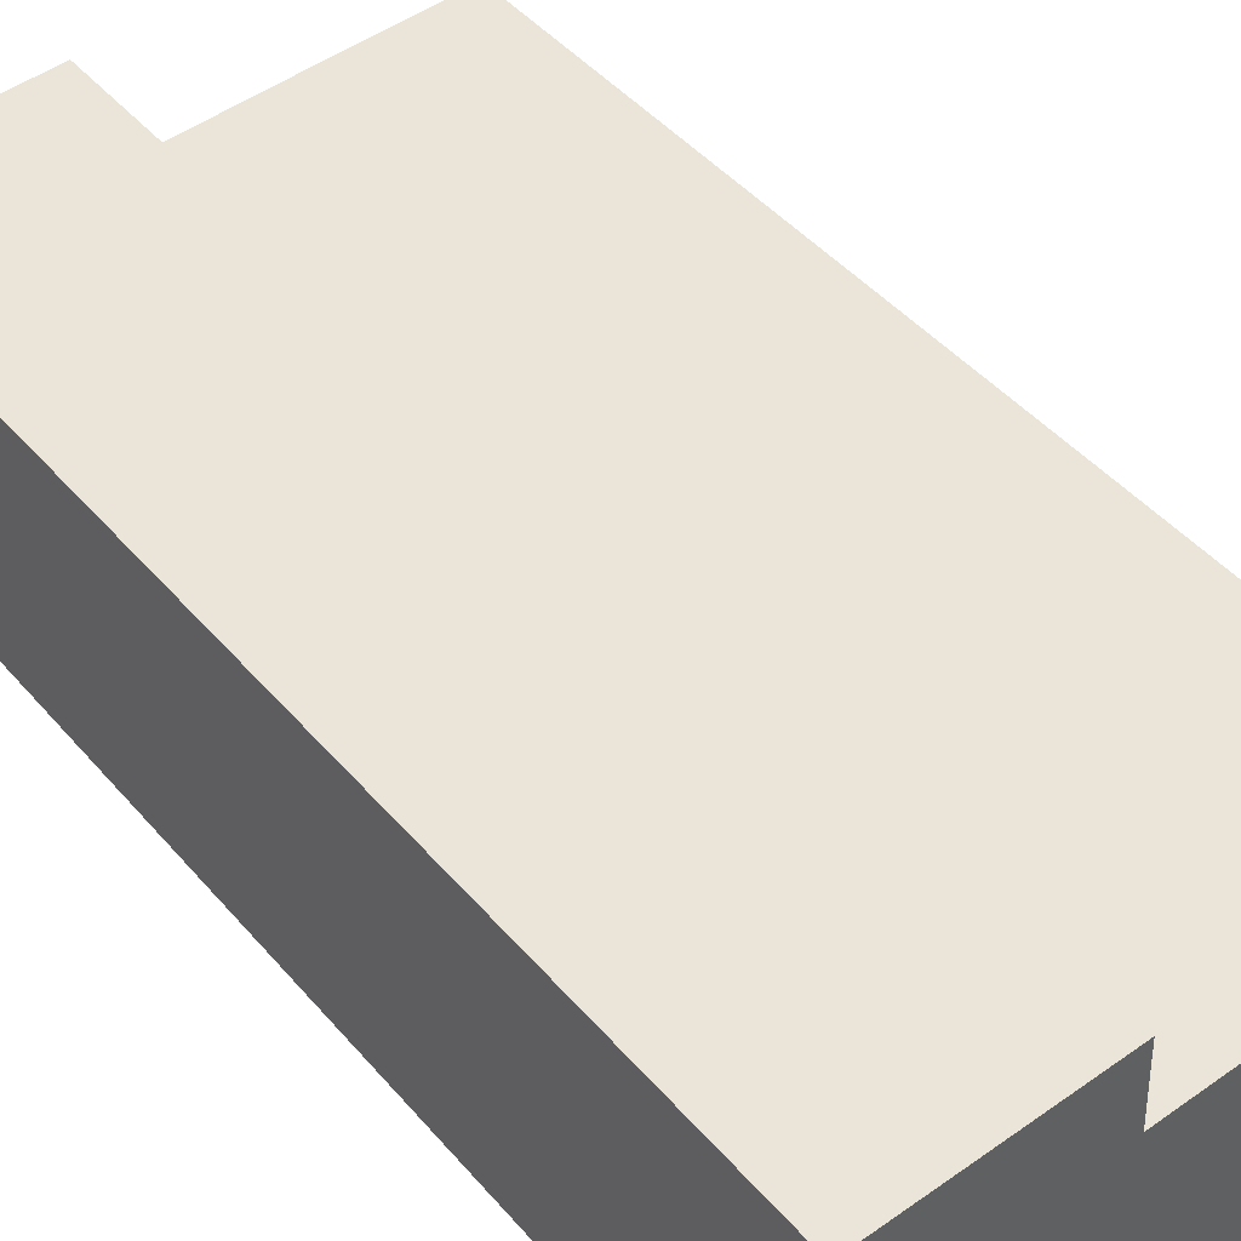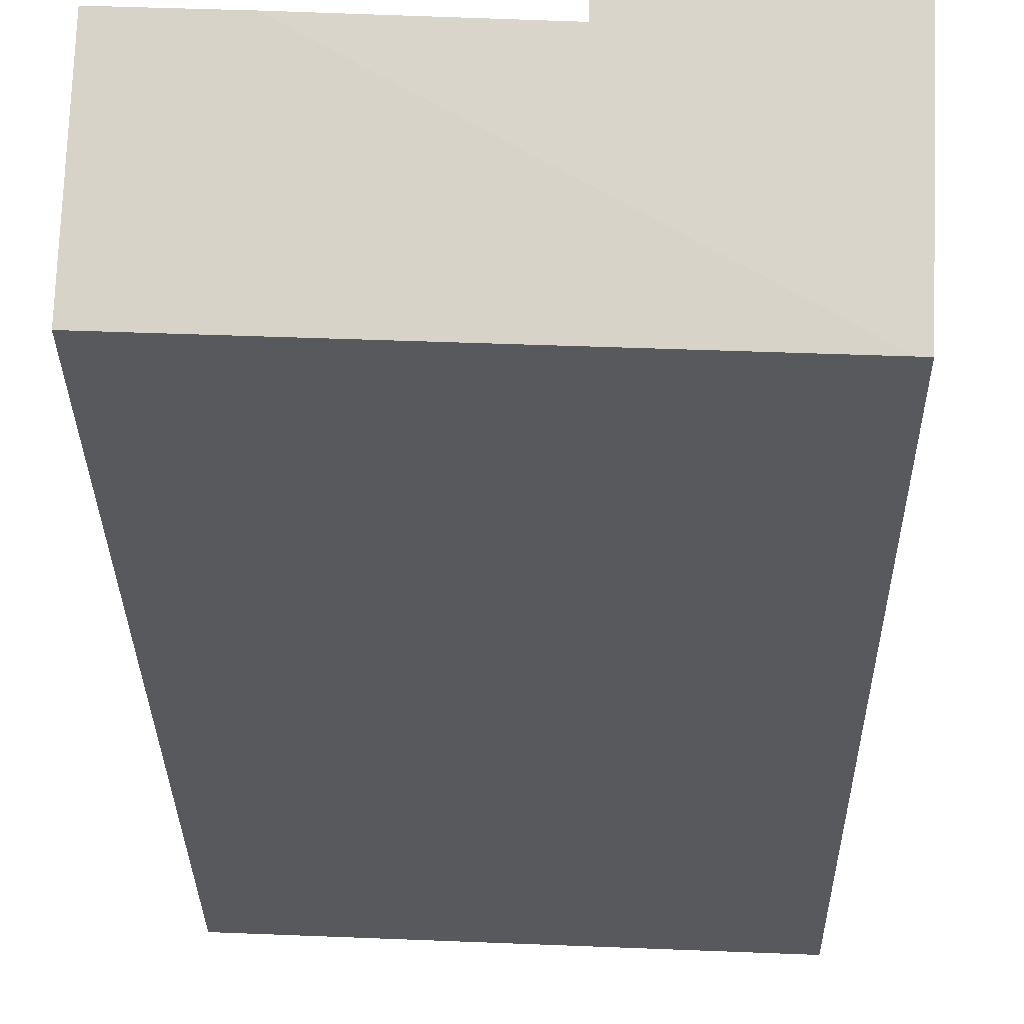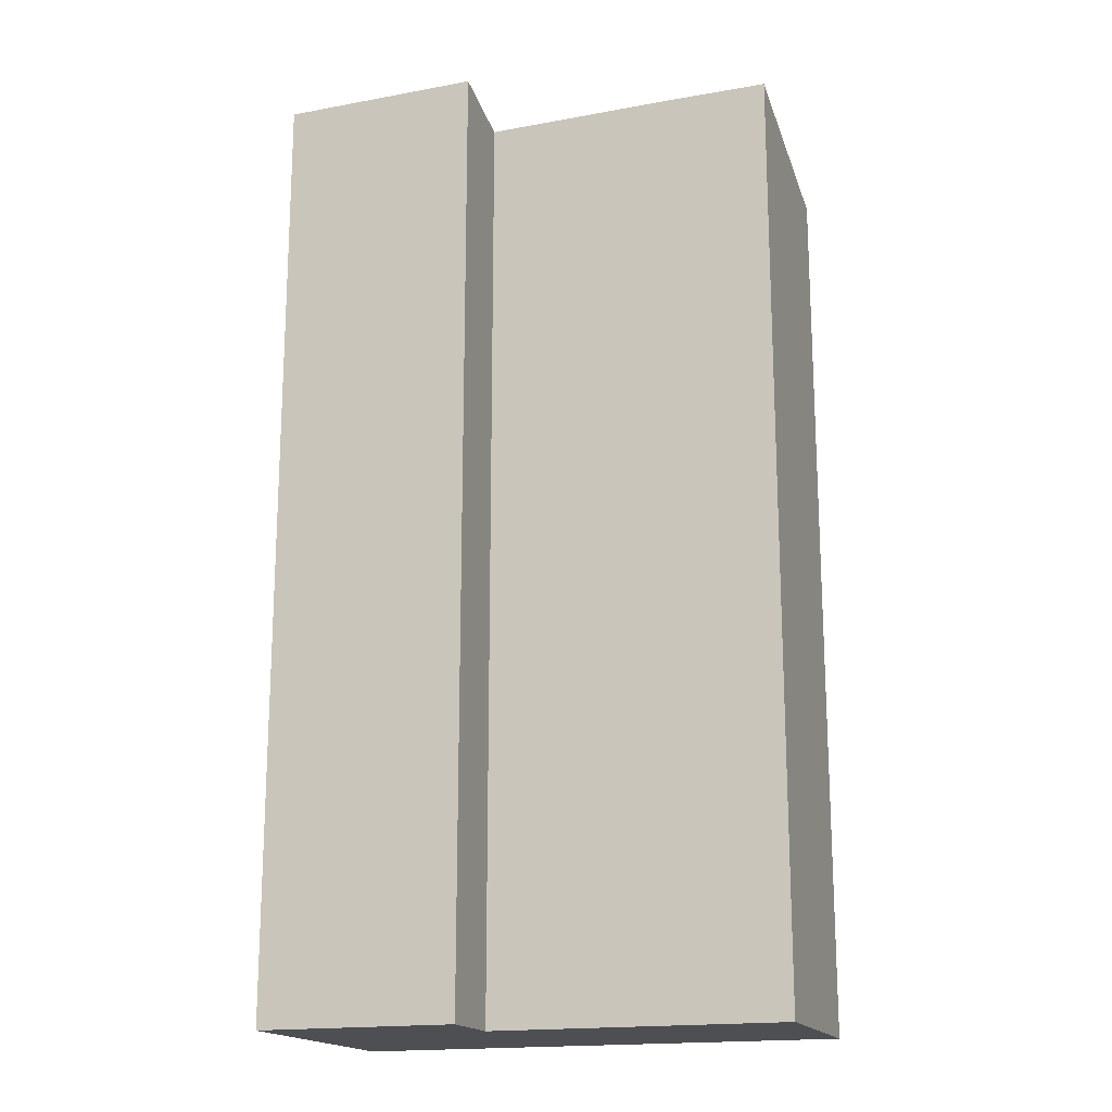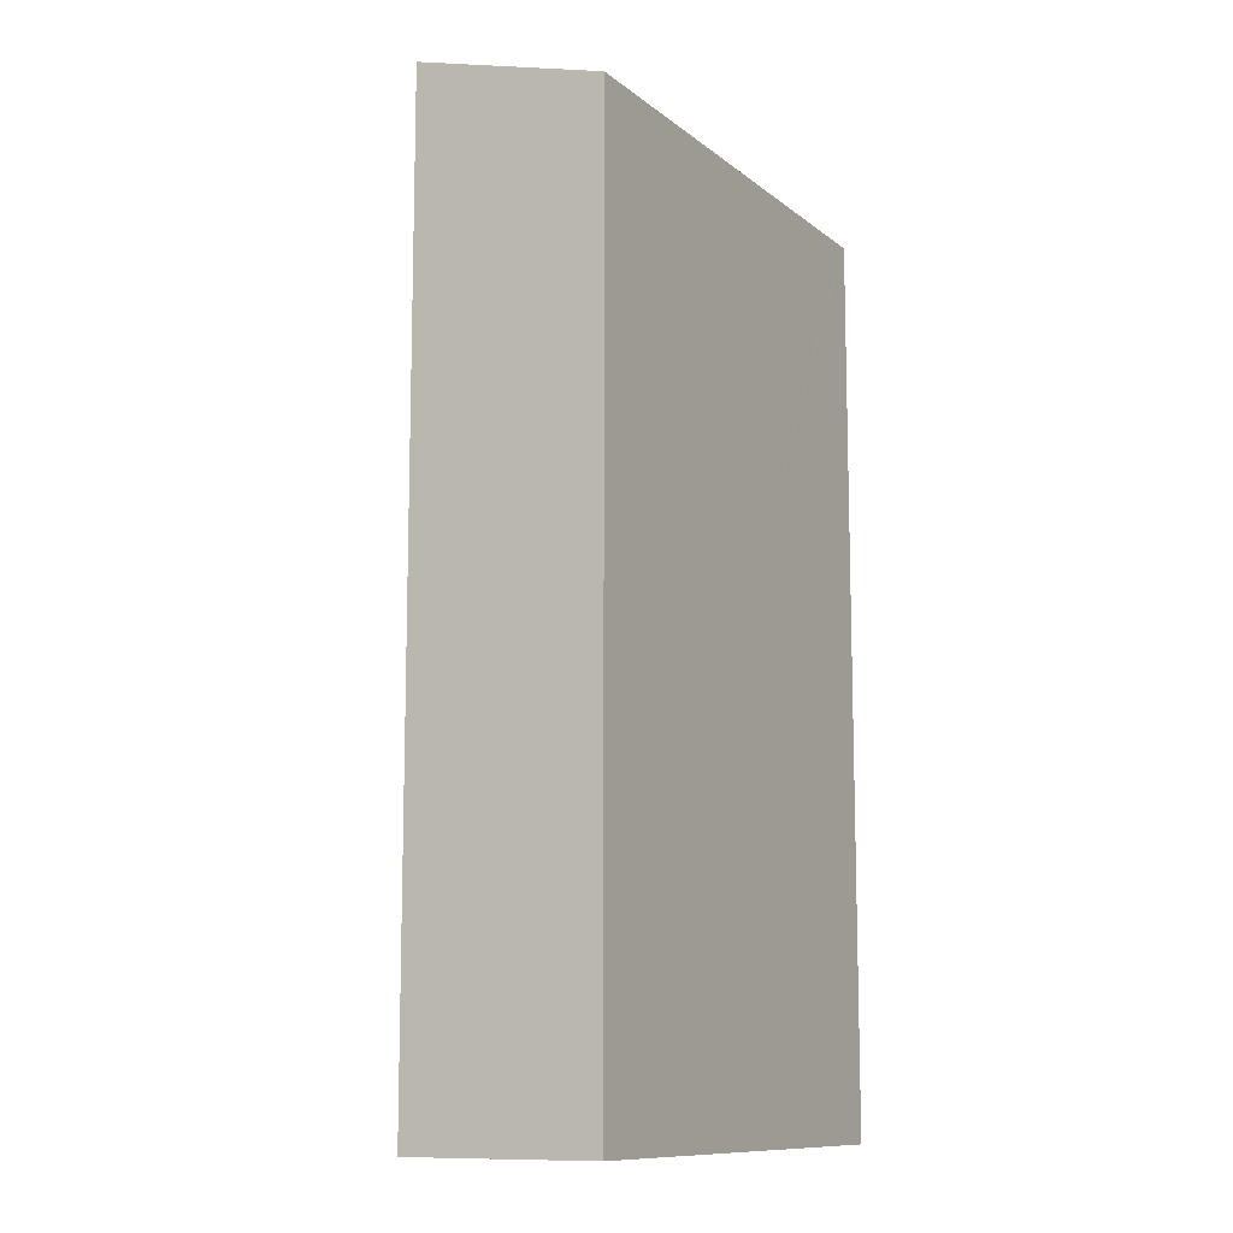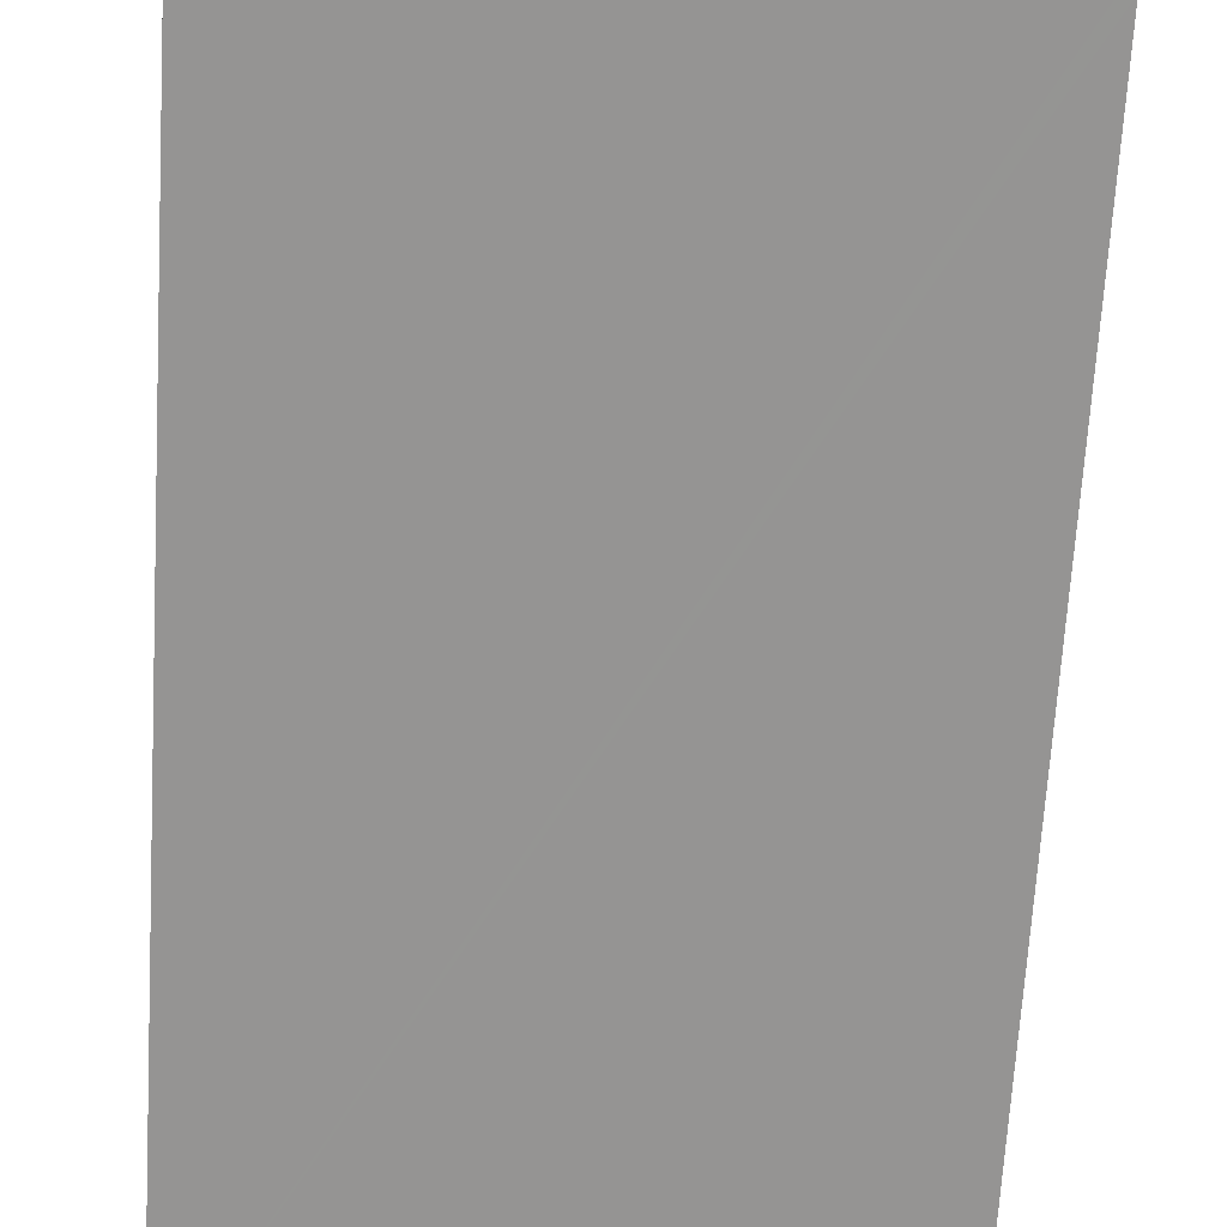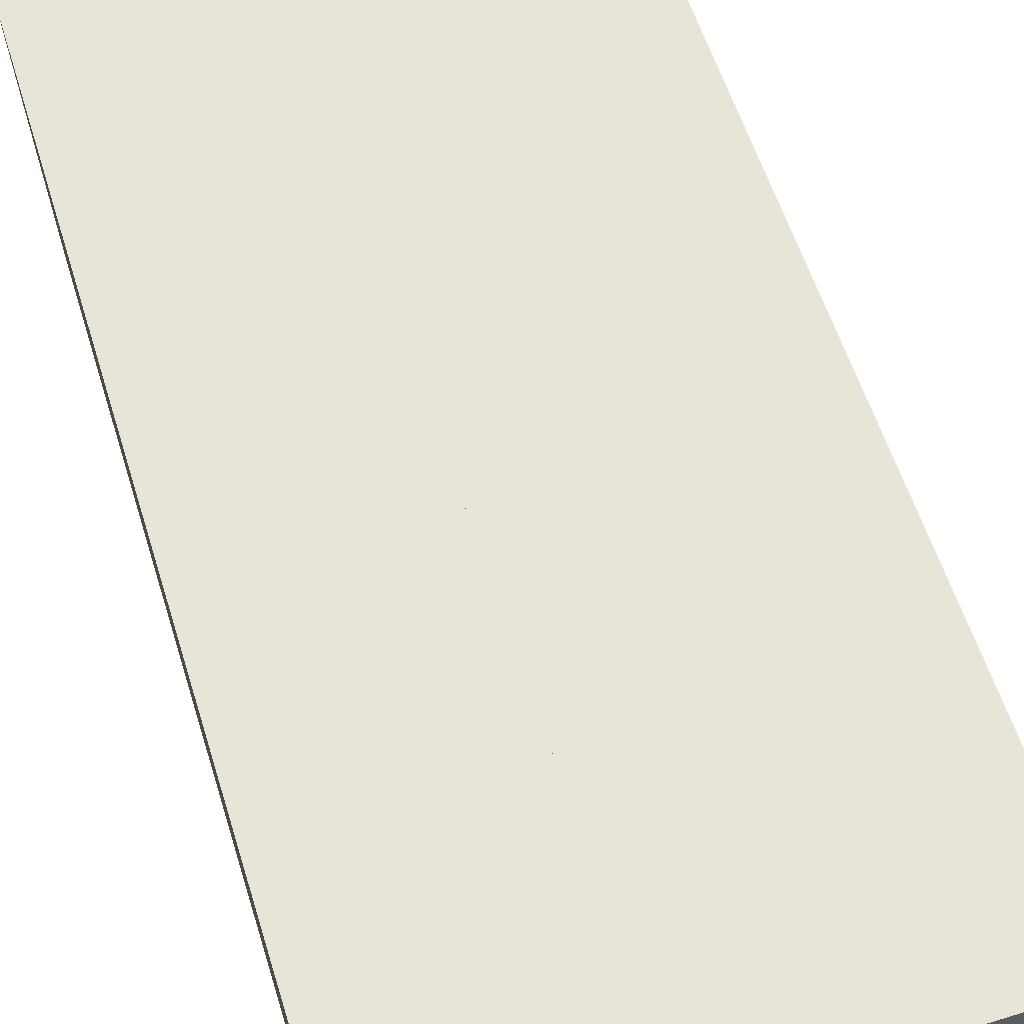
<metadata>
{"format":"obj","ext":"obj","renderer":"f3d","projection":"perspective","resolution":1024,"background":"white","views":[{"elev":45.3,"azim":-37.8,"up":"+Z"},{"elev":-29.8,"azim":-179.2,"up":"+Z"},{"elev":-17.5,"azim":16.5,"up":"+Y"},{"elev":-11.0,"azim":116.7,"up":"+Y"},{"elev":-67.4,"azim":176.6,"up":"+Z"},{"elev":57.0,"azim":-17.0,"up":"+Z"}]}
</metadata>
<code>
v  2.135 10.29 0.098
v  0.131 9.563 -2.873
v  0 10.27 6.286e-16
v  0.231 9.564 -2.868
v  2.173 10.09 -0.732
v  4.224 10.11 -0.638
v  5.336 10.11 -0.587
v  5.43 9.564 -2.631
v  0 0 0
v  0.131 1.759e-16 -2.873
v  2.135 -6.001e-18 0.098
v  2.173 4.482e-17 -0.732
v  5.336 3.594e-17 -0.587
v  4.224 3.907e-17 -0.638
v  5.43 1.611e-16 -2.631
v  0.231 1.756e-16 -2.868
g defaultobject
f 1 2 3
f 2 1 4
f 4 1 5
f 4 5 6
f 7 4 6
f 4 7 8
f 2 9 3
f 9 2 10
f 3 11 1
f 11 3 9
f 12 6 5
f 6 12 7
f 7 12 13
f 13 12 14
f 11 5 1
f 5 11 12
f 13 8 7
f 8 13 15
f 15 4 8
f 4 15 2
f 2 15 10
f 10 15 16
f 9 12 11
f 14 15 13
f 15 14 12
f 15 12 16
f 16 12 9
f 16 9 10

</code>
